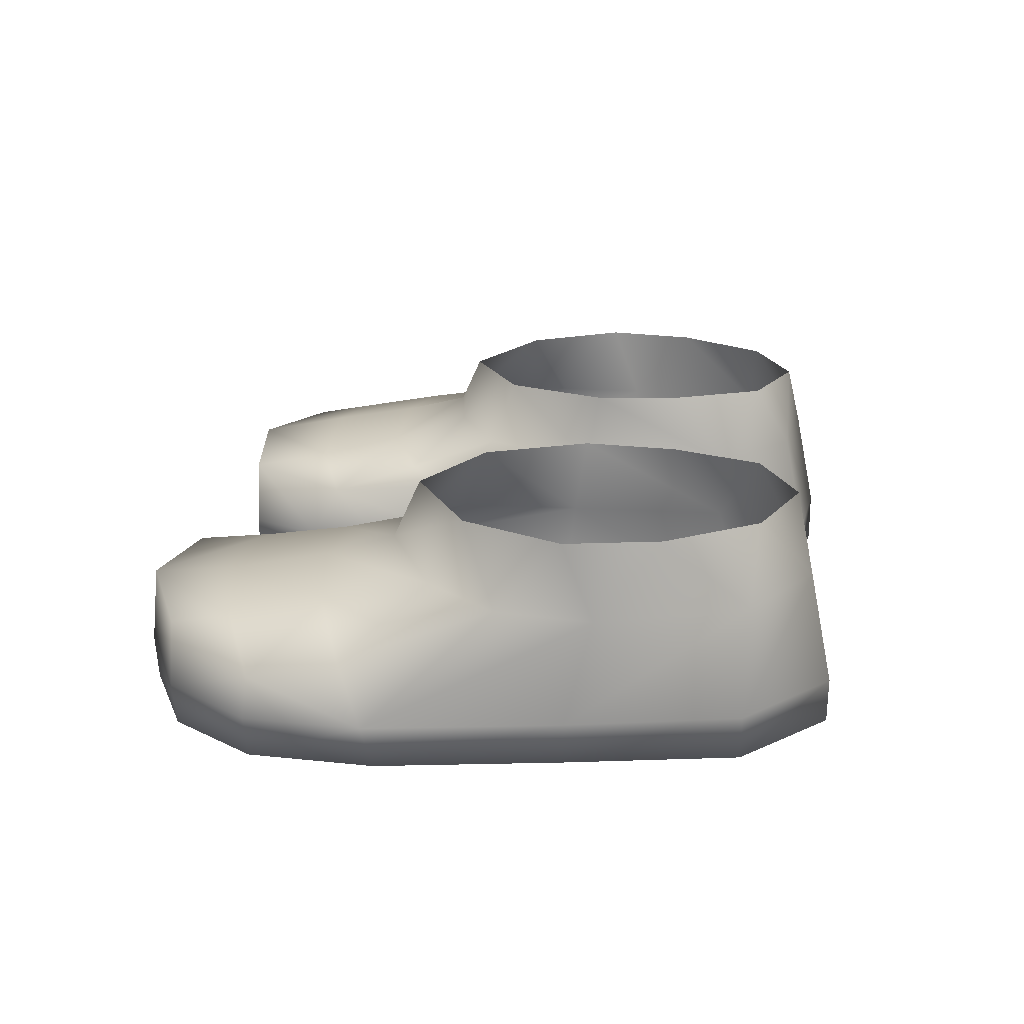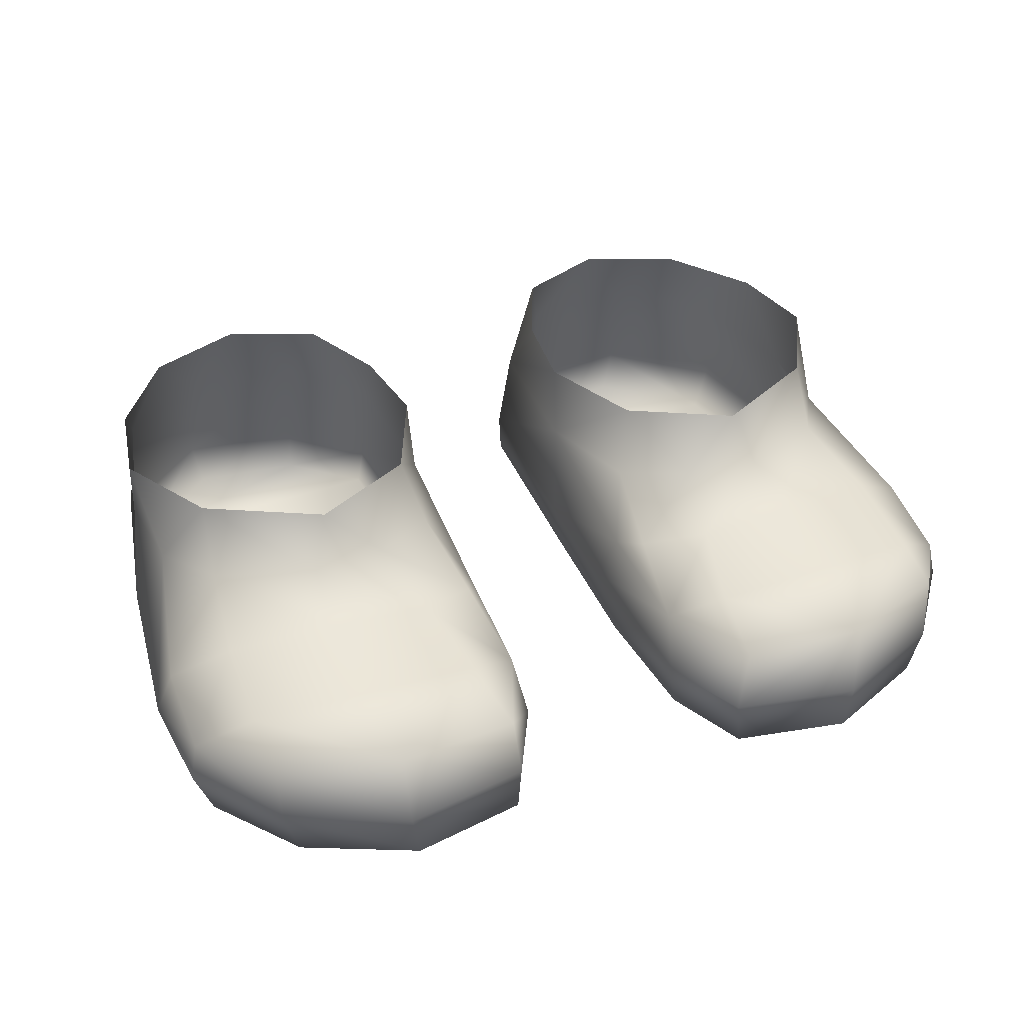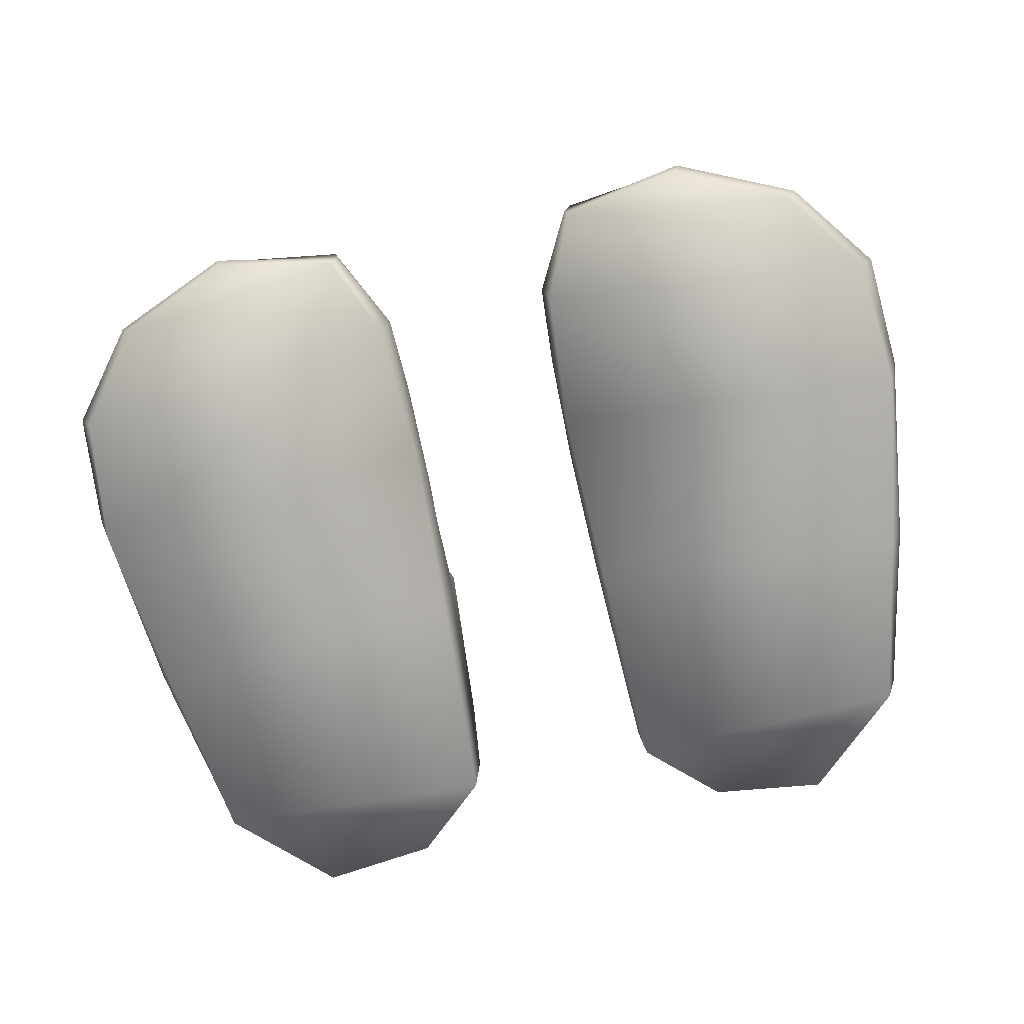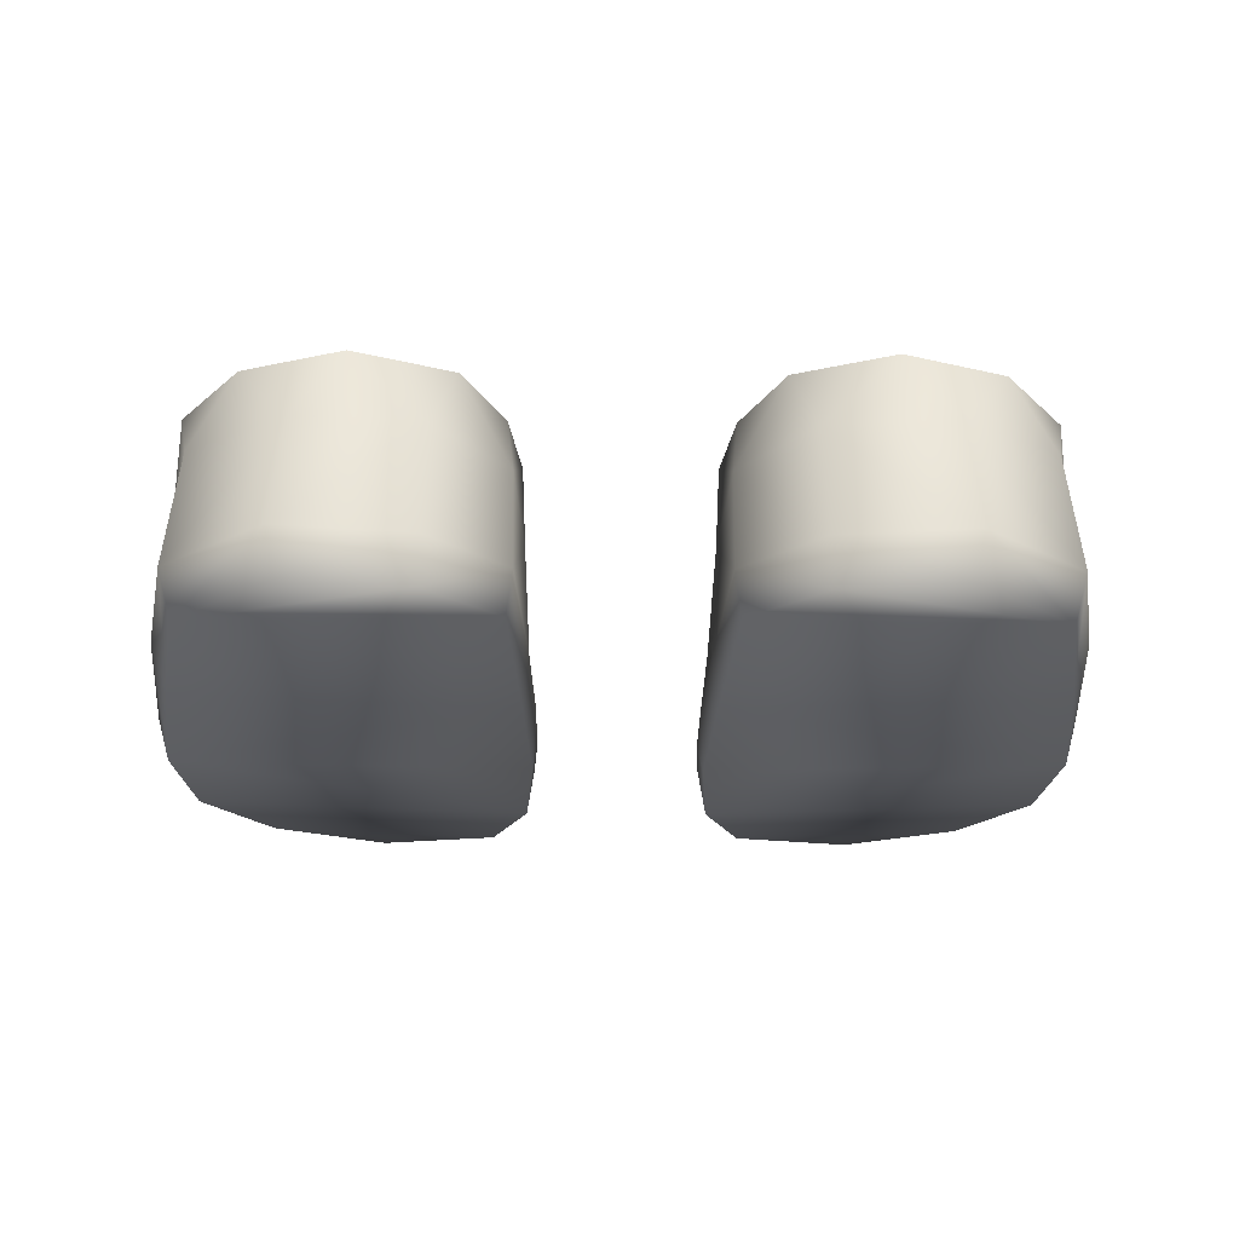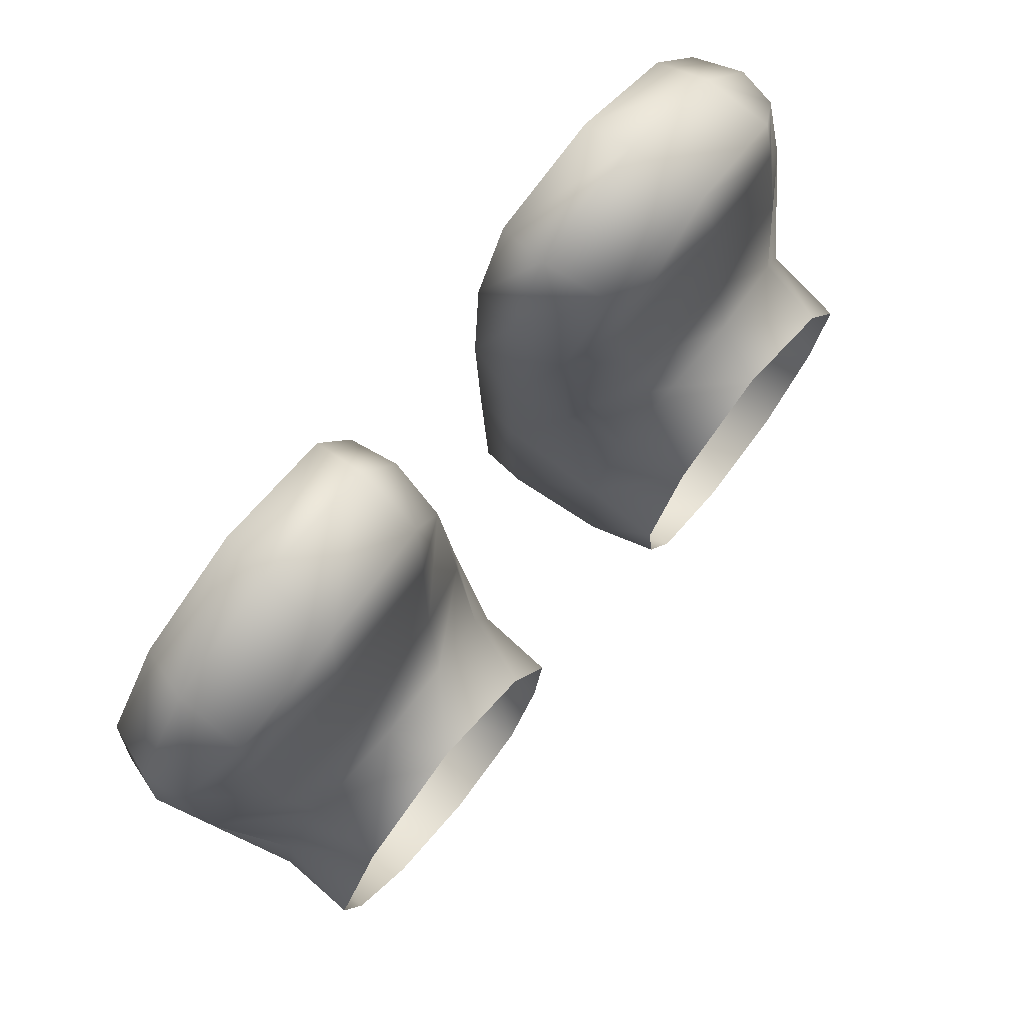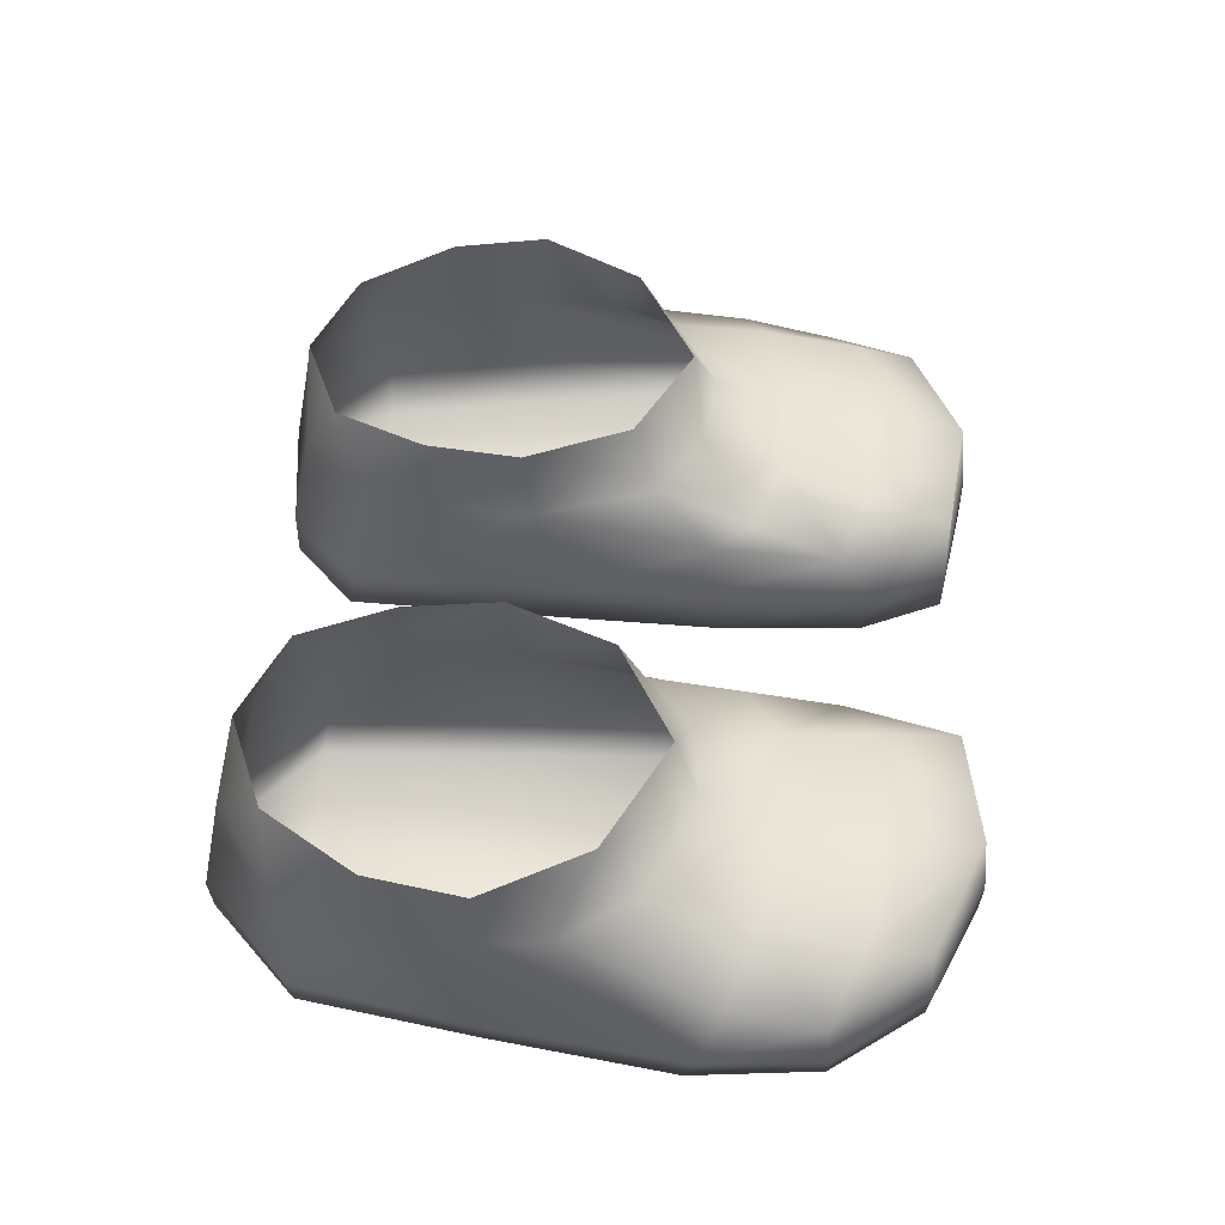
<metadata>
{"format":"obj","ext":"obj","renderer":"f3d","projection":"perspective","resolution":1024,"background":"white","views":[{"elev":19.1,"azim":96.4,"up":"+Y"},{"elev":37.2,"azim":-22.4,"up":"+Y"},{"elev":-76.9,"azim":11.6,"up":"+Y"},{"elev":-22.6,"azim":179.2,"up":"+Y"},{"elev":74.5,"azim":128.8,"up":"+Z"},{"elev":49.1,"azim":-86.7,"up":"+Y"}]}
</metadata>
<code>
g skeletonDefault_geo
v 0.08415 0.0426 0.1297
v 0.04494 0.03974 0.128
v 0.03211 0.04024 0.09195
v 0.07557 1.65e-09 0.1601
v 0.03972 1.65e-09 0.1534
v 0.02829 1.65e-09 0.128
v 0.02565 1.65e-09 0.08584
v 0.03016 1.65e-09 -0.0332
v 0.05167 1.65e-09 -0.05253
v 0.08277 0.04783 0.1014
v 0.05101 0.04551 0.1012
v 0.02835 0.03107 0.1205
v 0.1157 0.03892 0.1245
v 0.1335 1.65e-09 0.07844
v 0.0863 1.65e-09 -0.05672
v 0.1155 1.65e-09 -0.02987
v 0.1333 0.03335 0.08859
v 0.1332 0.02687 0.1159
v 0.1099 1.65e-09 0.1444
v 0.13 1.65e-09 0.1171
v 0.115 0.04417 0.09627
v 0.04119 0.03591 0.153
v 0.07913 0.03829 0.1579
v 0.1147 0.0358 0.143
v 0.0271 0.03493 0.08129
v 0.1249 1.78e-09 0.02285
v 0.02743 1.78e-09 0.03205
v 0.02813 0.07 0.02342
v 0.04376 0.07 -0.03353
v 0.0723 0.07 -0.0454
v 0.1266 0.07 0.02345
v 0.1021 0.07 -0.03354
v 0.04187 0.07 0.05561
v 0.1098 0.07 0.05423
v 0.07427 0.07 0.07258
v 0.03627 0.04982 0.06296
v 0.02721 0.04669 0.02716
v 0.0293 0.04744 -0.02138
v 0.08622 0.04861 -0.05009
v 0.05045 0.04901 -0.04527
v 0.1231 0.04677 0.04346
v 0.1255 0.04574 0.01406
v 0.115 0.04756 -0.03121
v 0.1107 0.04996 0.06469
v 0.08037 0.05369 0.07995
v 0.05646 0.0527 0.07635
v 0.08911 0.0148 -0.05687
v 0.1378 0.01409 0.08137
v 0.1197 0.01482 -0.03016
v 0.1356 0.01462 0.1169
v 0.1145 0.01457 0.1445
v 0.07781 0.01439 0.1604
v 0.03856 0.0146 0.1534
v 0.02602 0.01472 0.129
v 0.02473 0.01474 0.1049
v 0.02451 0.01482 0.07189
v 0.02562 0.01482 0.03119
v 0.02854 0.01481 -0.0308
v 0.05132 0.0148 -0.0523
v 0.1303 0.01482 0.022
v 0.1212 0.07 -0.00564
v 0.03161 0.07 -0.005656
v -0.08415 0.0426 0.1297
v -0.04494 0.03974 0.128
v -0.03211 0.04024 0.09195
v -0.07557 1.65e-09 0.1601
v -0.03972 1.65e-09 0.1534
v -0.02829 1.65e-09 0.128
v -0.02565 1.65e-09 0.08584
v -0.03016 1.65e-09 -0.0332
v -0.05167 1.65e-09 -0.05253
v -0.08277 0.04783 0.1014
v -0.05101 0.04551 0.1012
v -0.02835 0.03107 0.1205
v -0.1157 0.03892 0.1245
v -0.1335 1.65e-09 0.07844
v -0.0863 1.65e-09 -0.05672
v -0.1155 1.65e-09 -0.02987
v -0.1333 0.03335 0.08859
v -0.1332 0.02687 0.1159
v -0.1099 1.65e-09 0.1444
v -0.13 1.65e-09 0.1171
v -0.115 0.04417 0.09627
v -0.04119 0.03591 0.153
v -0.07913 0.03829 0.1579
v -0.1147 0.0358 0.143
v -0.0271 0.03493 0.08129
v -0.1249 1.78e-09 0.02285
v -0.02743 1.78e-09 0.03205
v -0.02813 0.07 0.02342
v -0.04376 0.07 -0.03353
v -0.0723 0.07 -0.0454
v -0.1266 0.07 0.02345
v -0.1021 0.07 -0.03354
v -0.04187 0.07 0.05561
v -0.1098 0.07 0.05423
v -0.07427 0.07 0.07258
v -0.03627 0.04982 0.06296
v -0.02721 0.04669 0.02716
v -0.0293 0.04744 -0.02138
v -0.08622 0.04861 -0.05009
v -0.05045 0.04901 -0.04527
v -0.1231 0.04677 0.04346
v -0.1255 0.04574 0.01406
v -0.115 0.04756 -0.03121
v -0.1107 0.04996 0.06469
v -0.08037 0.05369 0.07995
v -0.05646 0.0527 0.07635
v -0.08911 0.0148 -0.05687
v -0.1378 0.01409 0.08137
v -0.1197 0.01482 -0.03016
v -0.1356 0.01462 0.1169
v -0.1145 0.01457 0.1445
v -0.07781 0.01439 0.1604
v -0.03856 0.0146 0.1534
v -0.02602 0.01472 0.129
v -0.02473 0.01474 0.1049
v -0.02451 0.01482 0.07189
v -0.02562 0.01482 0.03119
v -0.02854 0.01481 -0.0308
v -0.05132 0.0148 -0.0523
v -0.1303 0.01482 0.022
v -0.1212 0.07 -0.00564
v -0.03161 0.07 -0.005656
v 0.02835 0.03107 0.1205
v 0.03211 0.04024 0.09195
v 0.1231 0.04677 0.04346
v 0.05132 0.0148 -0.0523
v 0.0293 0.04744 -0.02138
v 0.02854 0.01481 -0.0308
v 0.05045 0.04901 -0.04527
v 0.1197 0.01482 -0.03016
v 0.115 0.04756 -0.03121
v 0.07913 0.03829 0.1579
v 0.04119 0.03591 0.153
v 0.1147 0.0358 0.143
v 0.1332 0.02687 0.1159
v 0.03627 0.04982 0.06296
v 0.04376 0.07 -0.03353
v 0.04187 0.07 0.05561
v 0.1333 0.03335 0.08859
v 0.0863 1.65e-09 -0.05672
v 0.05132 0.0148 -0.0523
v 0.05167 1.65e-09 -0.05253
v 0.08911 0.0148 -0.05687
v 0.02854 0.01481 -0.0308
v 0.03016 1.65e-09 -0.0332
v 0.1155 1.65e-09 -0.02987
v 0.1197 0.01482 -0.03016
v 0.03016 1.65e-09 -0.0332
v 0.02743 1.78e-09 0.03205
v 0.02565 1.65e-09 0.08584
v 0.02829 1.65e-09 0.128
v 0.03972 1.65e-09 0.1534
v 0.07557 1.65e-09 0.1601
v 0.1099 1.65e-09 0.1444
v 0.13 1.65e-09 0.1171
v 0.1335 1.65e-09 0.07844
v 0.1249 1.78e-09 0.02285
v 0.1155 1.65e-09 -0.02987
v 0.1021 0.07 -0.03354
v 0.1266 0.07 0.02345
v 0.04376 0.07 -0.03353
v -0.02835 0.03107 0.1205
v -0.03211 0.04024 0.09195
v -0.1231 0.04677 0.04346
v -0.05132 0.0148 -0.0523
v -0.0293 0.04744 -0.02138
v -0.05045 0.04901 -0.04527
v -0.02854 0.01481 -0.0308
v -0.1197 0.01482 -0.03016
v -0.115 0.04756 -0.03121
v -0.07913 0.03829 0.1579
v -0.04119 0.03591 0.153
v -0.1147 0.0358 0.143
v -0.1332 0.02687 0.1159
v -0.03627 0.04982 0.06296
v -0.04376 0.07 -0.03353
v -0.04187 0.07 0.05561
v -0.1333 0.03335 0.08859
v -0.0863 1.65e-09 -0.05672
v -0.05132 0.0148 -0.0523
v -0.08911 0.0148 -0.05687
v -0.05167 1.65e-09 -0.05253
v -0.02854 0.01481 -0.0308
v -0.03016 1.65e-09 -0.0332
v -0.1155 1.65e-09 -0.02987
v -0.1197 0.01482 -0.03016
v -0.03016 1.65e-09 -0.0332
v -0.02743 1.78e-09 0.03205
v -0.02565 1.65e-09 0.08584
v -0.02829 1.65e-09 0.128
v -0.03972 1.65e-09 0.1534
v -0.07557 1.65e-09 0.1601
v -0.1099 1.65e-09 0.1444
v -0.13 1.65e-09 0.1171
v -0.1335 1.65e-09 0.07844
v -0.1249 1.78e-09 0.02285
v -0.1155 1.65e-09 -0.02987
v -0.1021 0.07 -0.03354
v -0.1266 0.07 0.02345
v -0.04376 0.07 -0.03353
g skeletonDefault_geo_0
f 39 133 132
f 47 39 132
f 40 39 47
f 59 40 47
f 16 9 15
f 8 9 16
f 27 8 16
f 6 14 20
f 19 6 20
f 5 6 19
f 4 5 19
f 129 128 130
f 131 128 129
f 139 131 129
f 38 62 29
f 28 62 38
f 37 28 38
f 33 28 37
f 36 33 37
f 145 149 148
f 142 145 148
f 143 145 142
f 144 143 142
f 146 143 144
f 147 146 144
f 25 3 36
f 125 3 25
f 56 125 25
f 55 125 56
f 152 55 56
f 54 55 152
f 153 54 152
f 53 54 153
f 154 53 153
f 52 53 154
f 155 52 154
f 51 52 155
f 156 51 155
f 50 51 156
f 157 50 156
f 48 50 157
f 158 48 157
f 60 48 158
f 159 60 158
f 49 60 159
f 160 49 159
f 42 48 60
f 43 42 60
f 61 42 43
f 161 61 43
f 34 127 162
f 44 127 34
f 45 44 34
f 10 44 45
f 11 10 45
f 1 10 11
f 2 1 11
f 23 1 2
f 22 23 2
f 39 32 133
f 30 32 39
f 40 30 39
f 163 30 40
f 101 94 92
f 102 101 92
f 109 101 102
f 121 109 102
f 78 70 89
f 71 70 78
f 77 71 78
f 68 82 76
f 81 82 68
f 67 81 68
f 66 81 67
f 168 169 178
f 167 169 168
f 170 167 168
f 99 95 98
f 90 95 99
f 100 90 99
f 124 90 100
f 91 124 100
f 183 187 188
f 181 187 183
f 182 181 183
f 184 181 182
f 185 184 182
f 186 184 185
f 198 111 199
f 122 111 198
f 197 122 198
f 110 122 197
f 196 110 197
f 112 110 196
f 195 112 196
f 113 112 195
f 194 113 195
f 114 113 194
f 193 114 194
f 115 114 193
f 192 115 193
f 116 115 192
f 191 116 192
f 117 116 191
f 118 117 191
f 164 117 118
f 87 164 118
f 65 164 87
f 98 65 87
f 104 103 93
f 123 104 93
f 105 104 123
f 200 105 123
f 64 85 84
f 63 85 64
f 73 63 64
f 72 63 73
f 107 72 73
f 106 72 107
f 96 106 107
f 166 106 96
f 201 166 96
f 202 102 92
f 57 56 25
f 37 57 25
f 58 57 37
f 38 58 37
f 46 140 138
f 126 46 138
f 11 46 126
f 12 11 126
f 2 11 12
f 22 2 12
f 17 127 44
f 21 17 44
f 18 17 21
f 13 18 21
f 24 18 13
f 23 24 13
f 14 6 7
f 27 14 7
f 26 14 27
f 16 26 27
f 43 60 49
f 54 125 55
f 135 125 54
f 53 135 54
f 134 135 53
f 52 134 53
f 136 134 52
f 51 136 52
f 137 136 51
f 50 137 51
f 48 137 50
f 48 141 137
f 41 141 48
f 42 41 48
f 31 41 42
f 61 31 42
f 35 45 34
f 46 45 35
f 140 46 35
f 57 58 150
f 151 57 150
f 56 57 151
f 152 56 151
f 119 190 189
f 120 119 189
f 99 119 120
f 100 99 120
f 108 177 179
f 165 177 108
f 73 165 108
f 74 165 73
f 64 74 73
f 84 74 64
f 79 106 166
f 83 106 79
f 80 83 79
f 75 83 80
f 86 75 80
f 85 75 86
f 76 69 68
f 89 69 76
f 88 89 76
f 78 89 88
f 122 105 111
f 104 105 122
f 110 104 122
f 103 104 110
f 180 103 110
f 101 172 94
f 171 172 101
f 109 171 101
f 116 117 164
f 174 116 164
f 115 116 174
f 173 115 174
f 114 115 173
f 175 114 173
f 113 114 175
f 176 113 175
f 112 113 176
f 110 112 176
f 108 107 73
f 97 107 108
f 179 97 108
f 97 96 107
f 180 110 176
f 87 99 98
f 119 99 87
f 118 119 87
f 190 119 118
f 191 190 118
f 37 25 36
f 21 44 10
f 1 21 10
f 13 21 1
f 23 13 1
f 46 11 45
f 83 72 106
f 63 72 83
f 75 63 83
f 85 63 75

</code>
